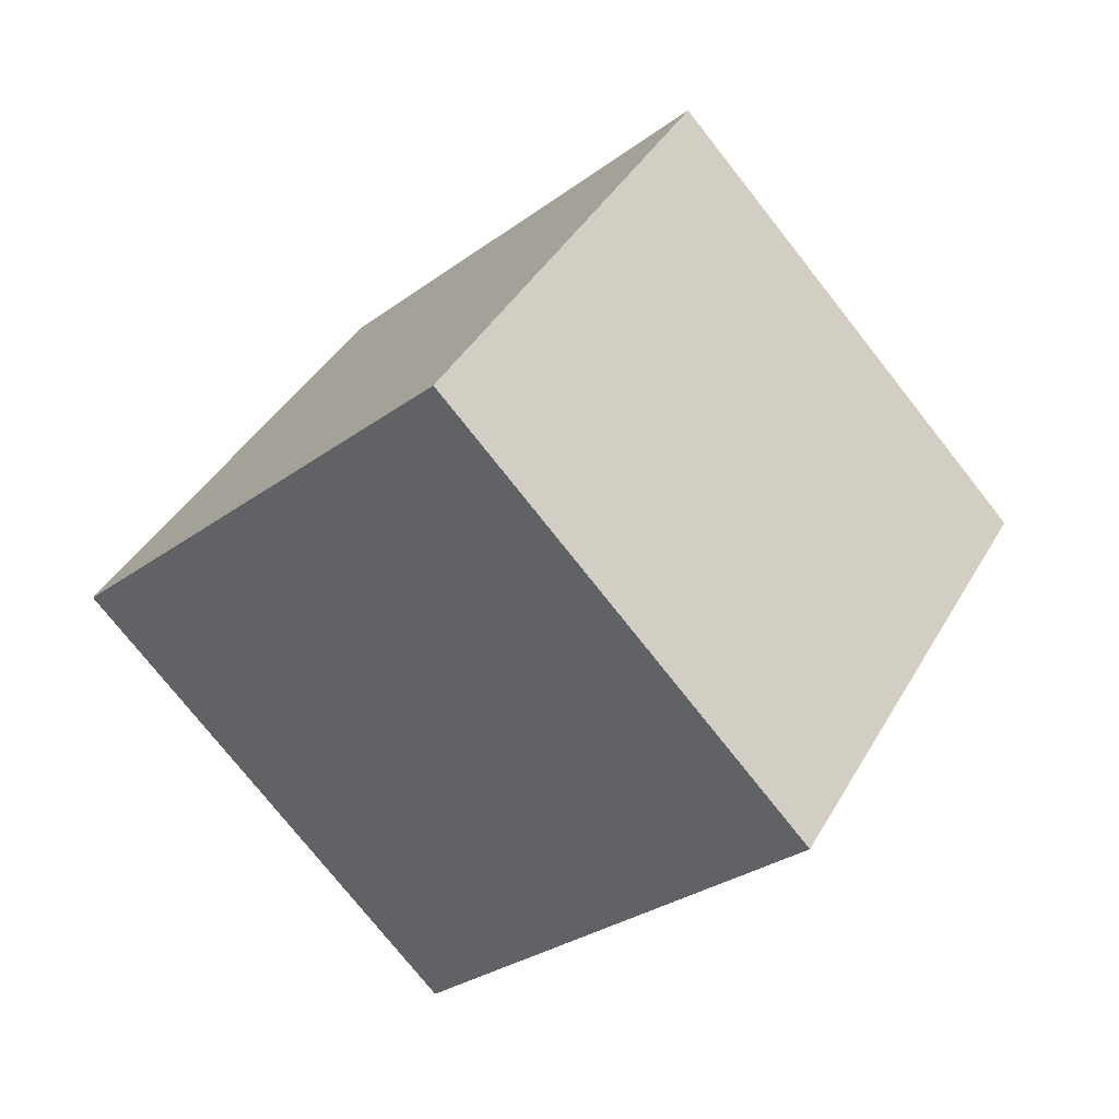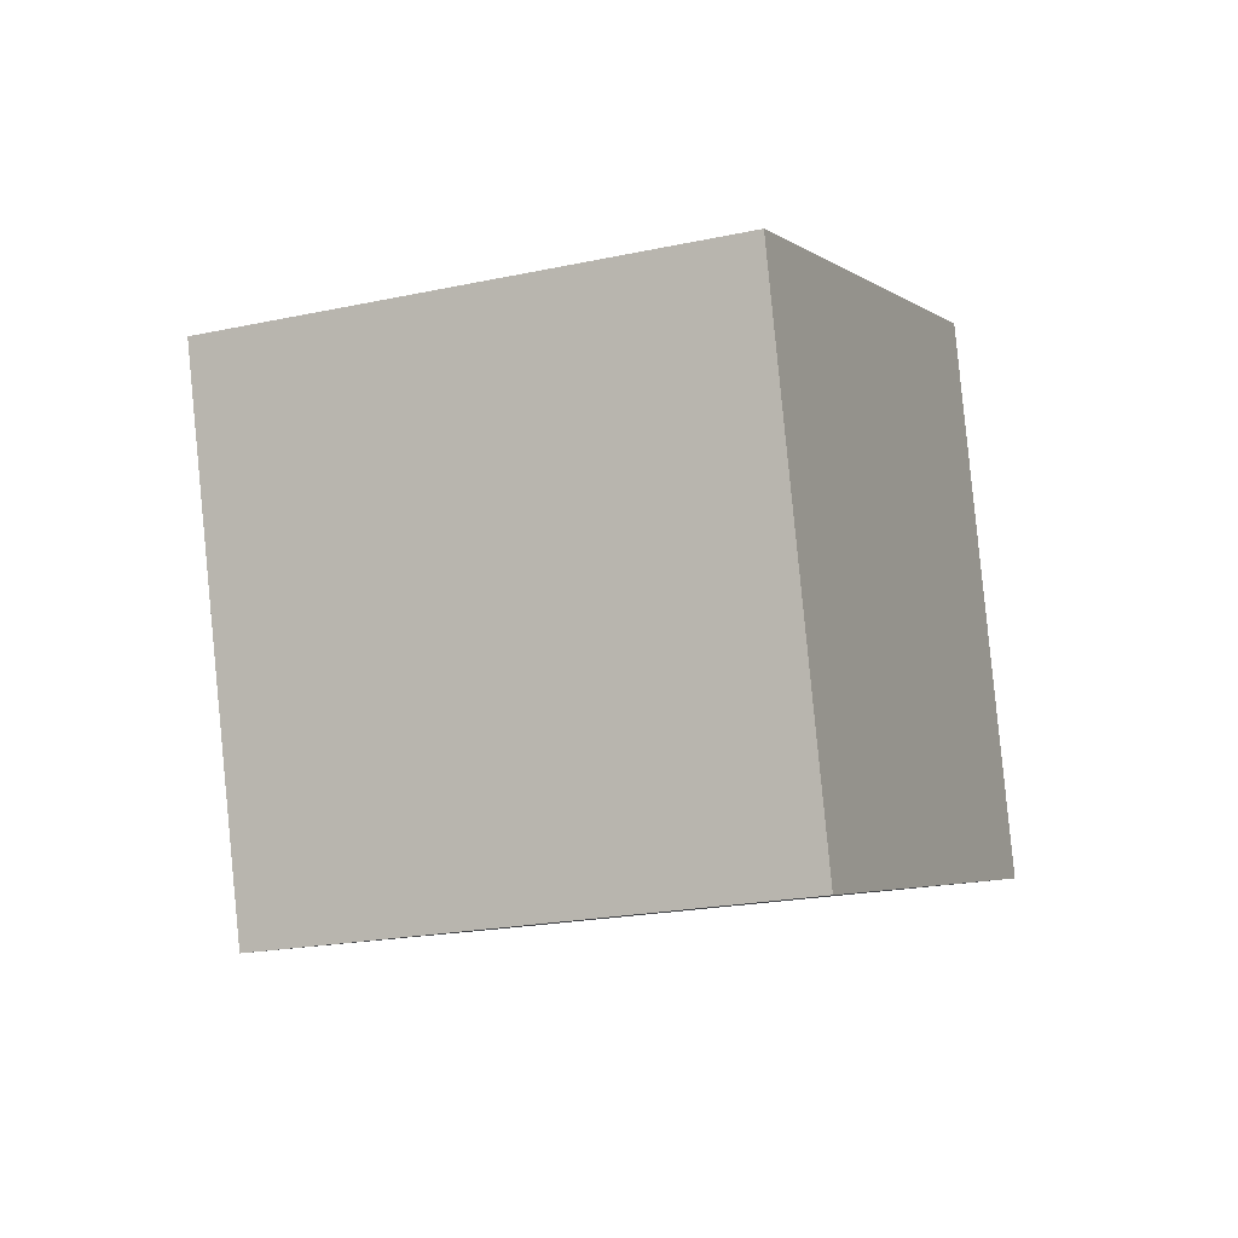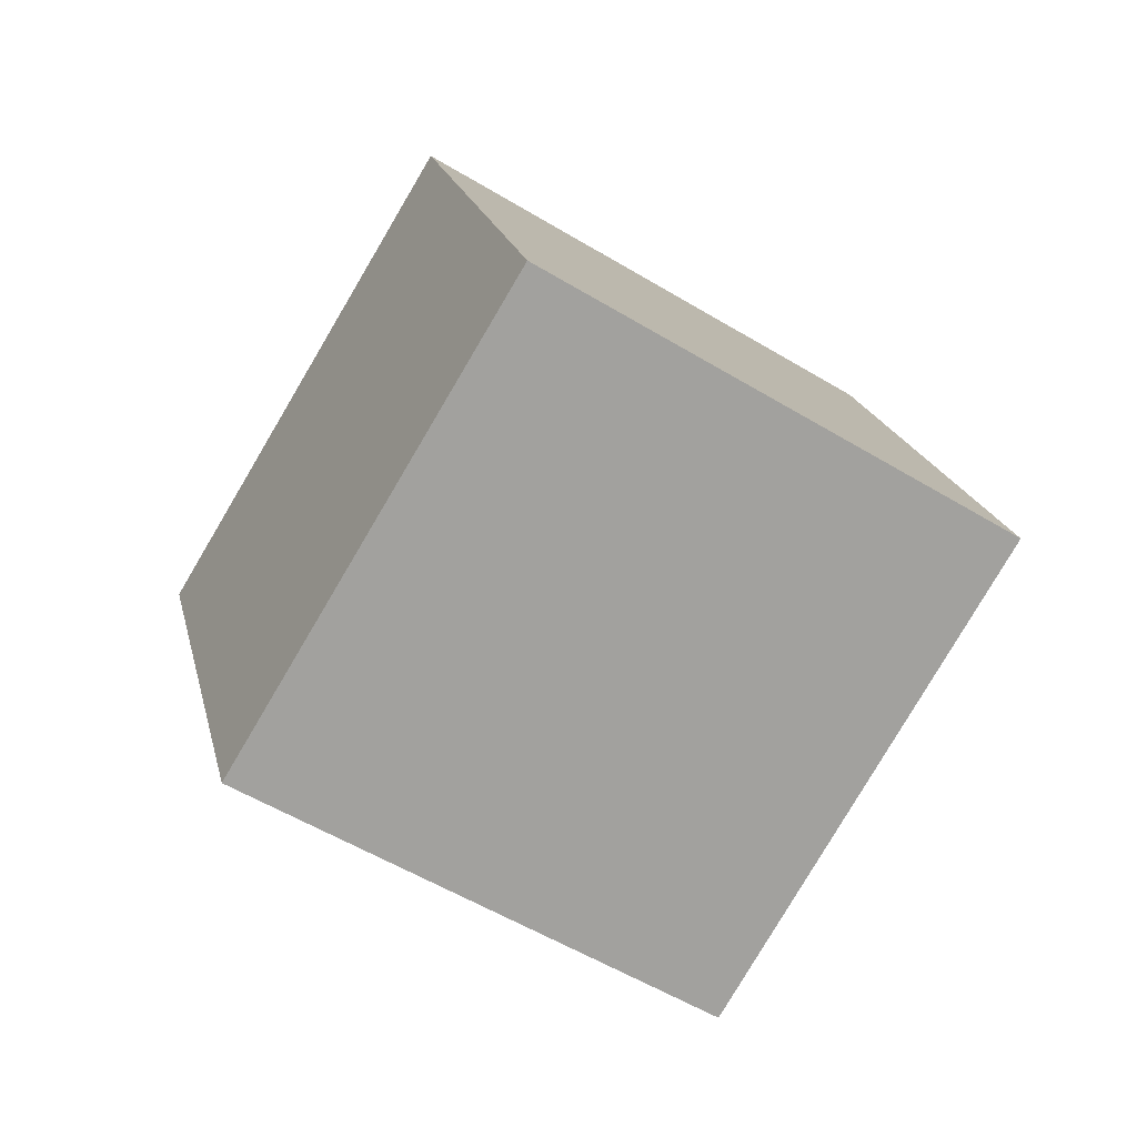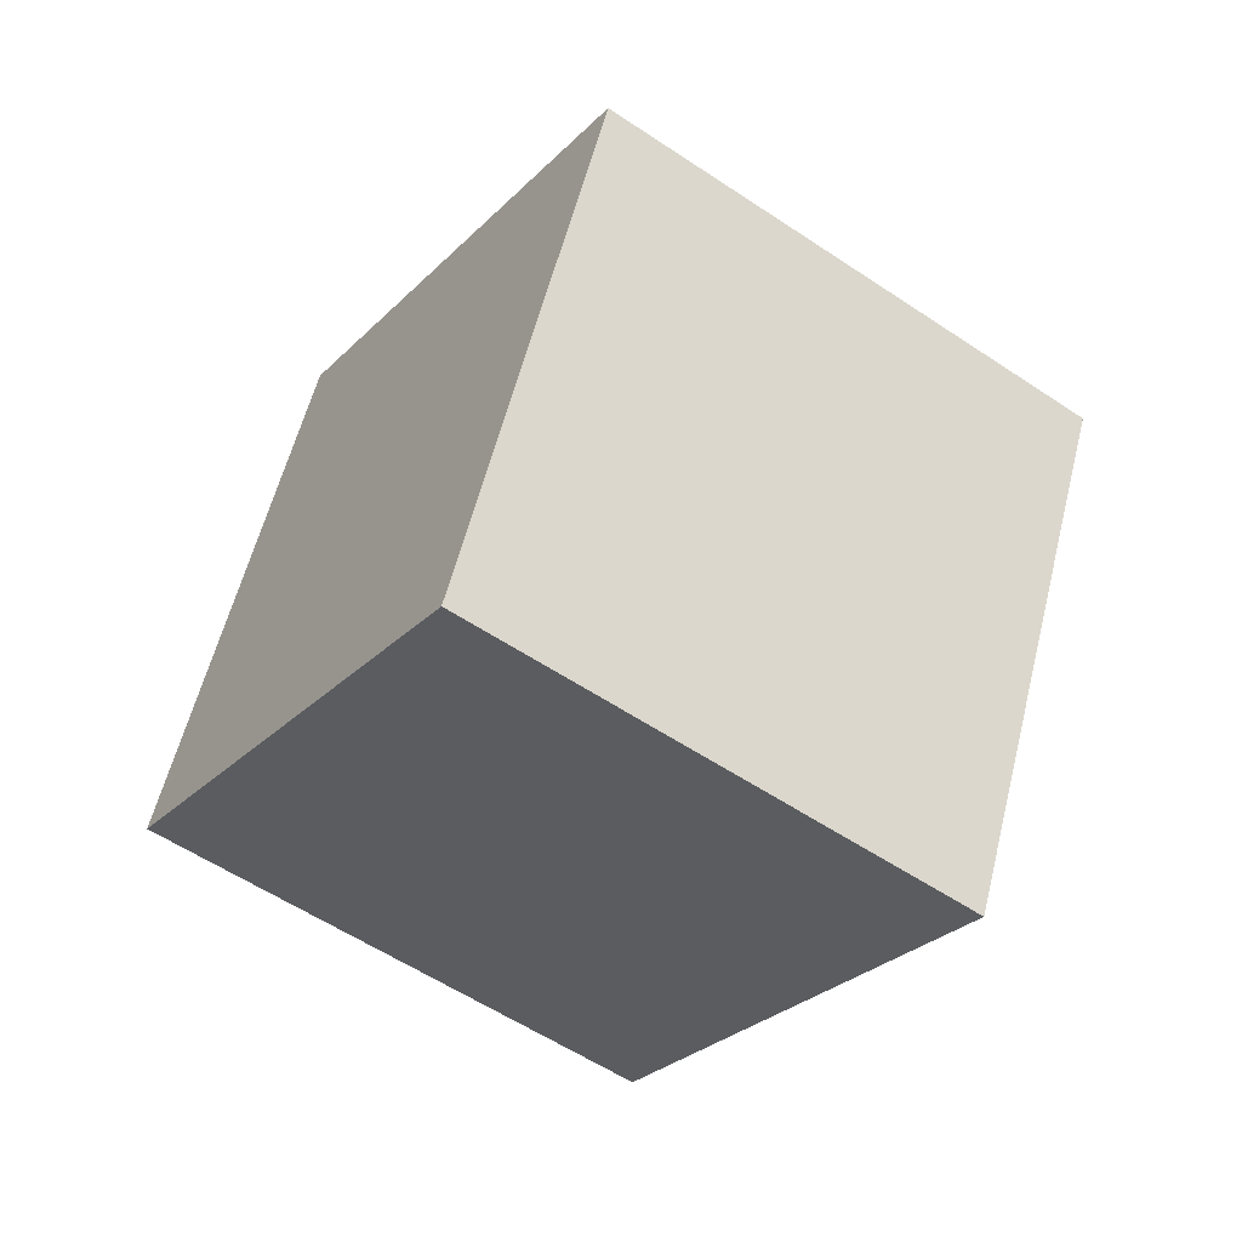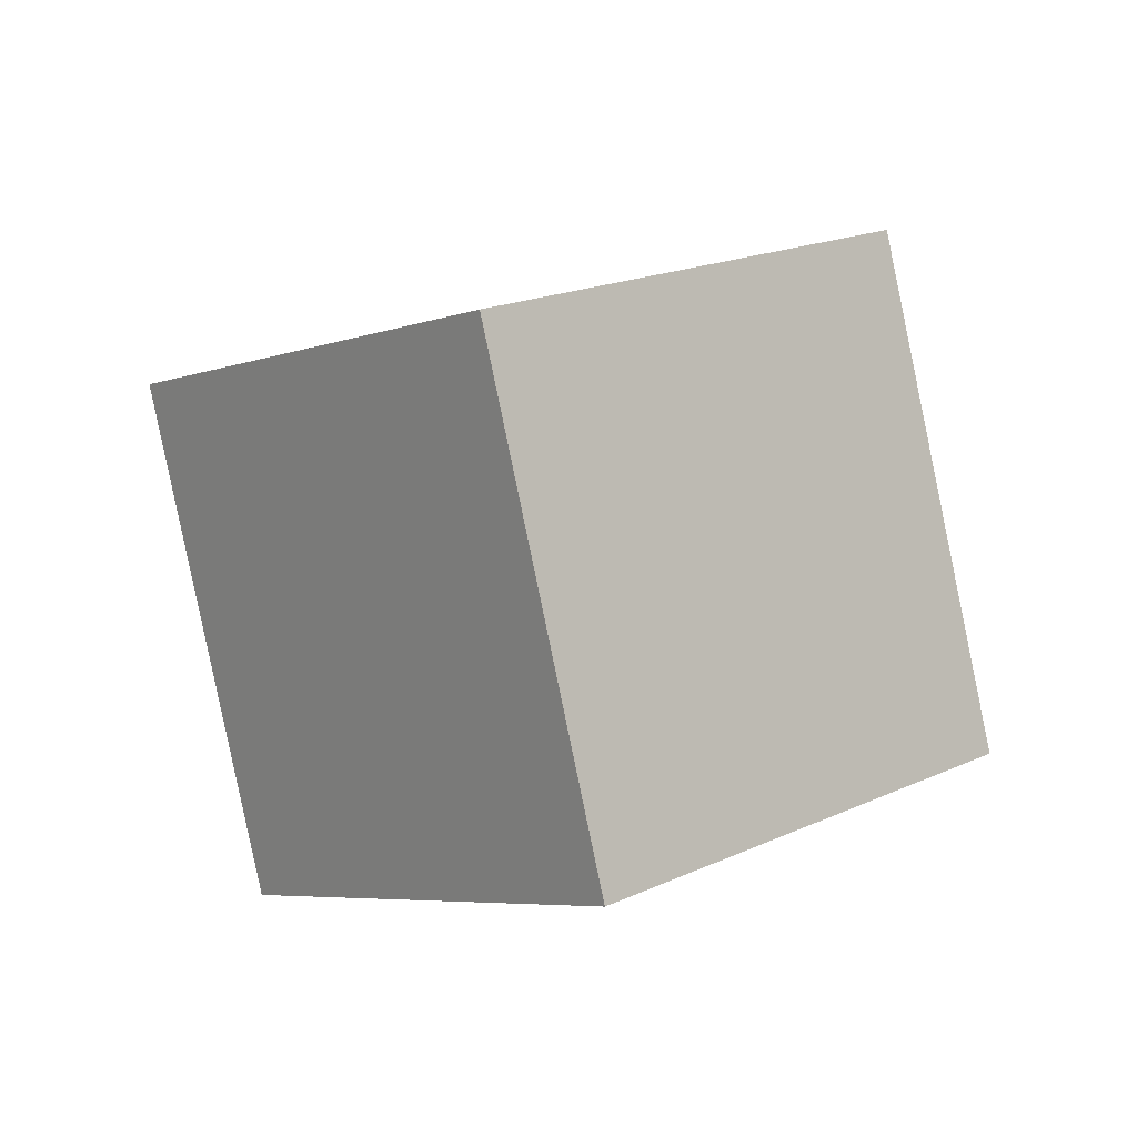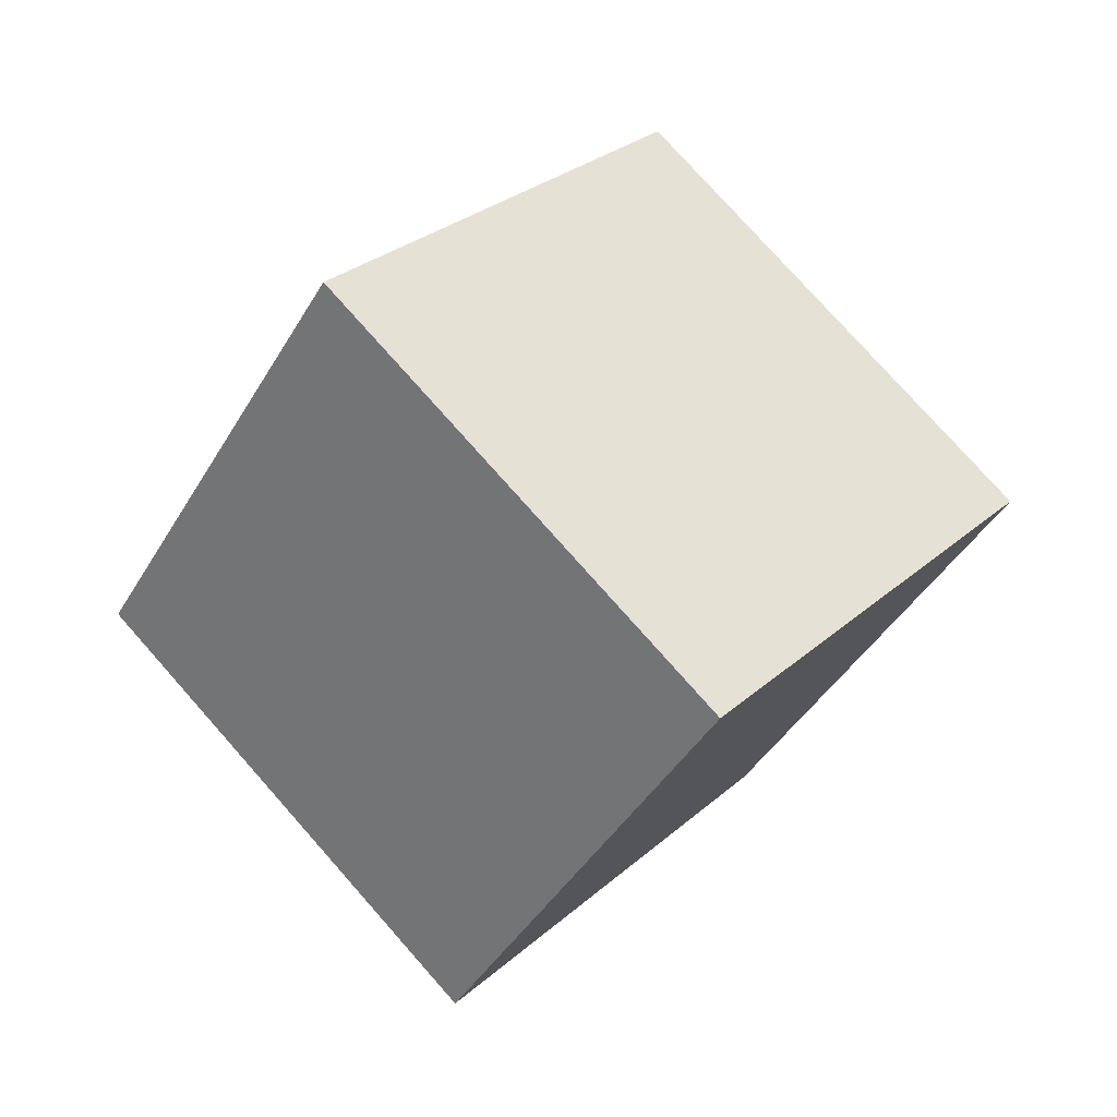
<metadata>
{"format":"obj","ext":"obj","renderer":"f3d","projection":"perspective","resolution":1024,"background":"white","views":[{"elev":-9.5,"azim":28.9,"up":"+Y"},{"elev":-54.0,"azim":-179.4,"up":"+Y"},{"elev":-28.7,"azim":130.6,"up":"+Y"},{"elev":-77.4,"azim":-52.4,"up":"+Y"},{"elev":45.4,"azim":154.6,"up":"+Z"},{"elev":-19.7,"azim":75.2,"up":"+Z"}]}
</metadata>
<code>
v 12.47 2.277 -3.203
v 3.265 -0.02962 -6.351
v 8.672 9.413 2.682
v -0.535 7.106 -0.4656
v 11.58 -4.338 4.243
v 2.376 -6.645 1.095
v 7.783 2.798 10.13
v -1.424 0.491 6.981
f 2 4 1
f 5 2 1
f 1 4 3
f 3 5 1
f 2 8 4
f 6 2 5
f 6 8 2
f 4 8 3
f 7 5 3
f 3 8 7
f 7 6 5
f 8 6 7

</code>
